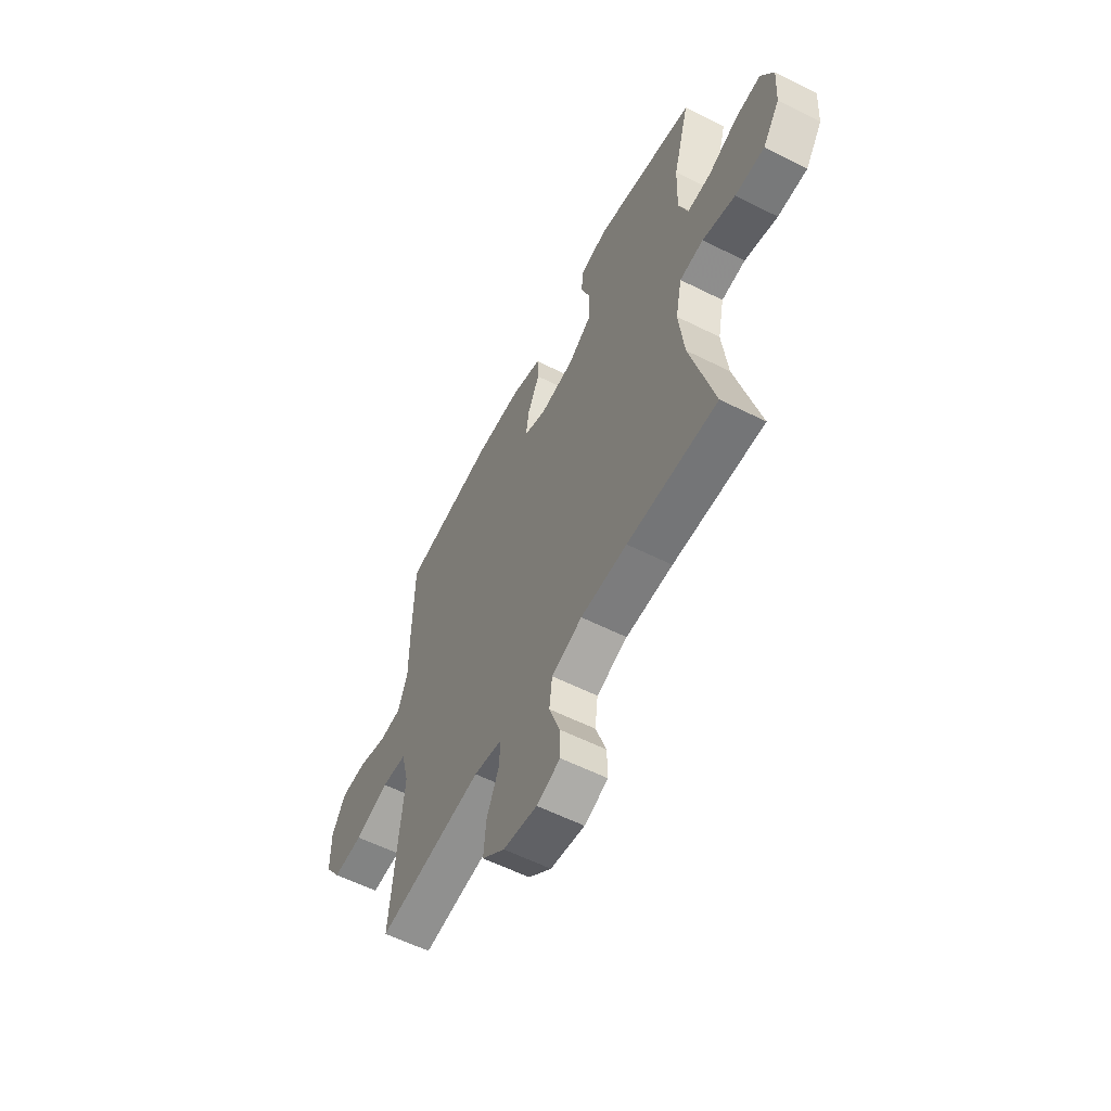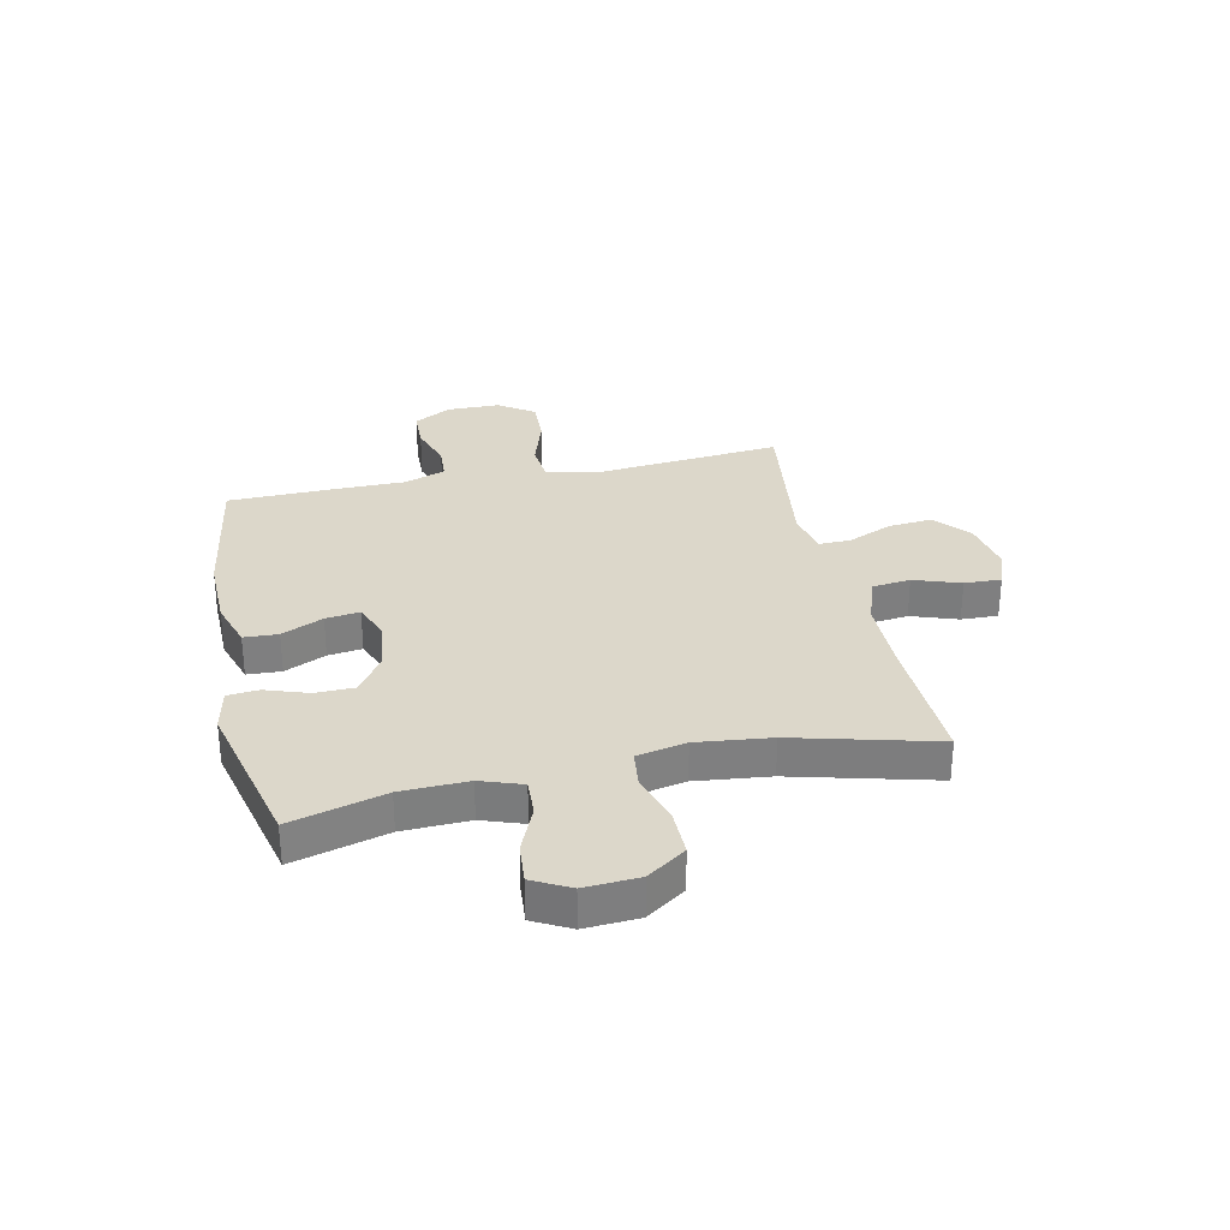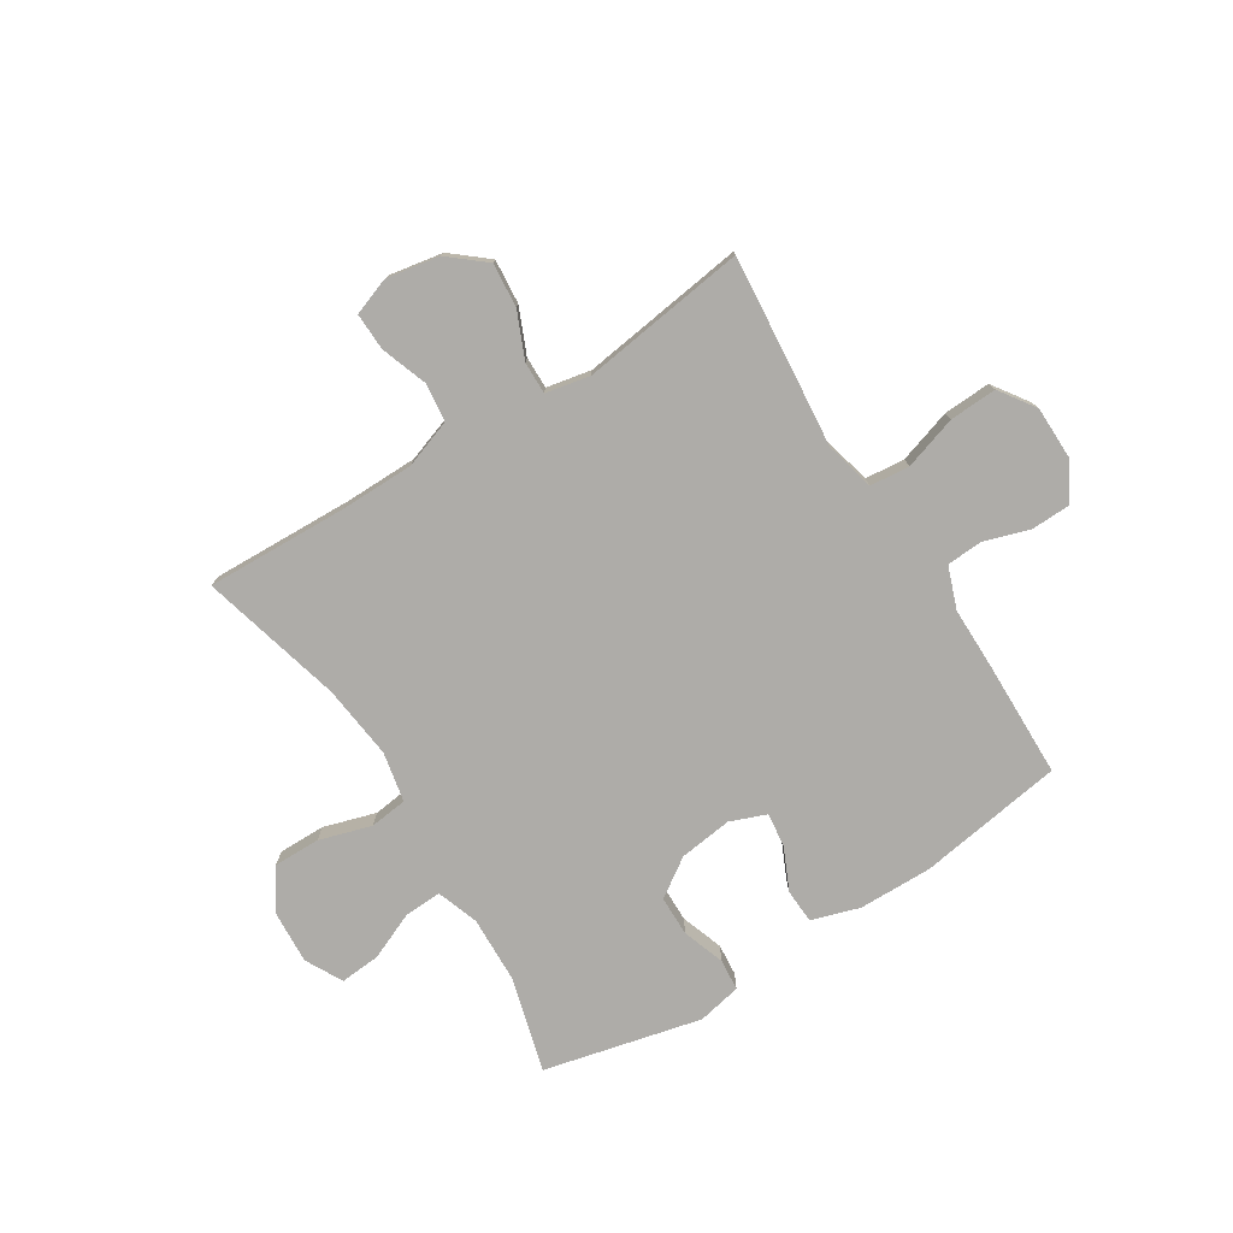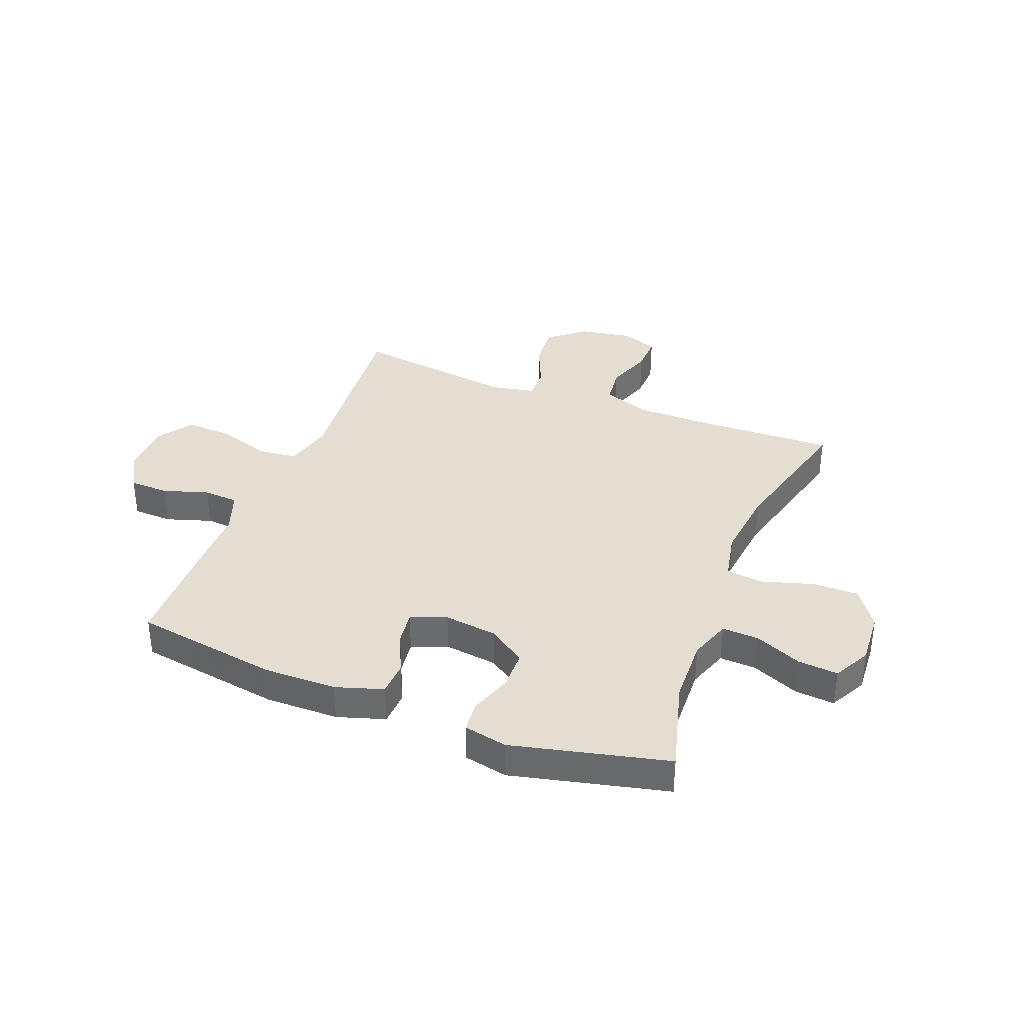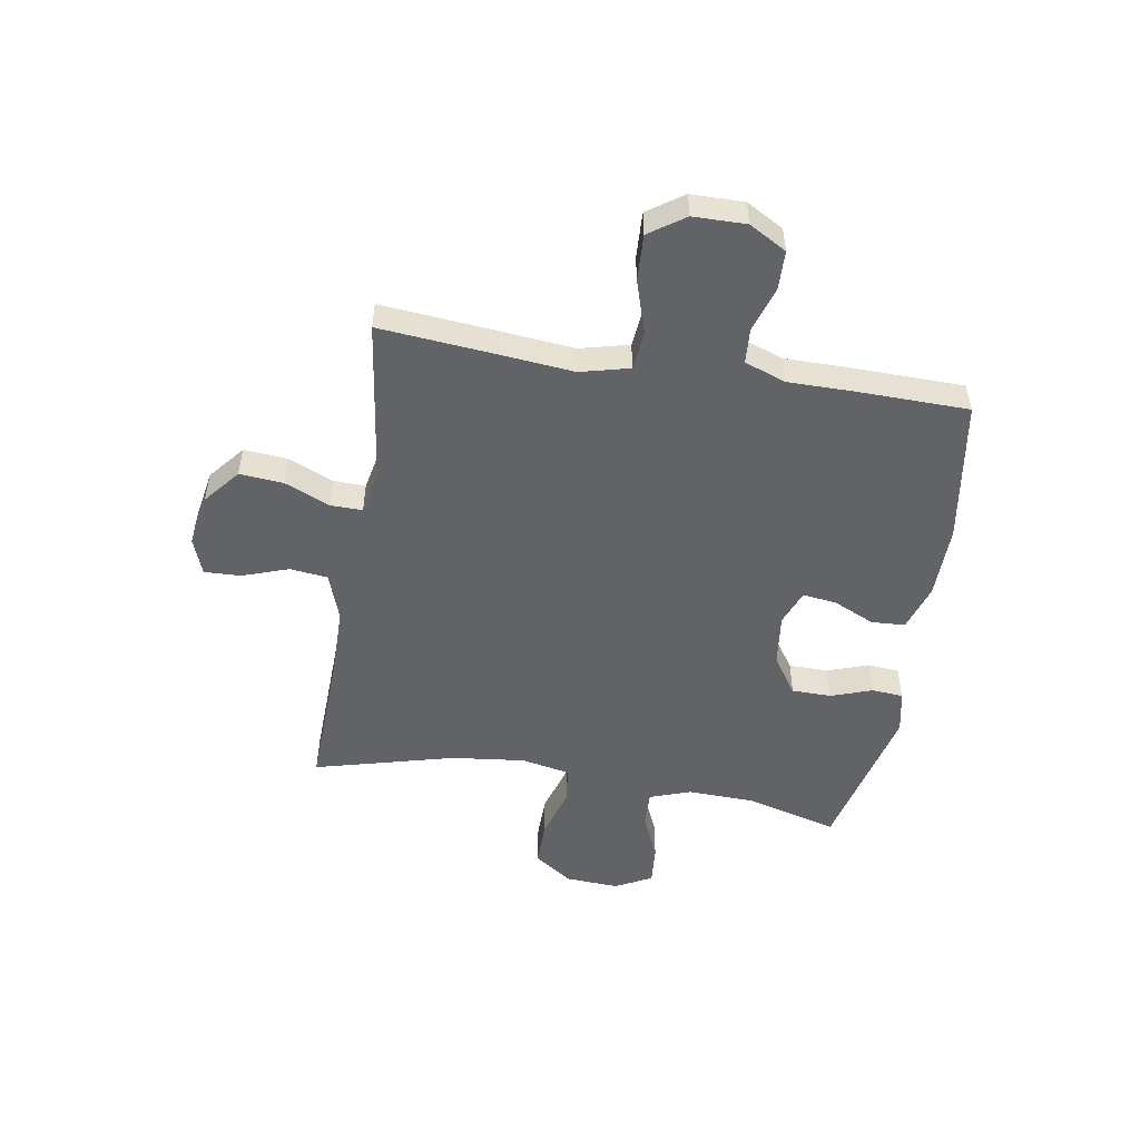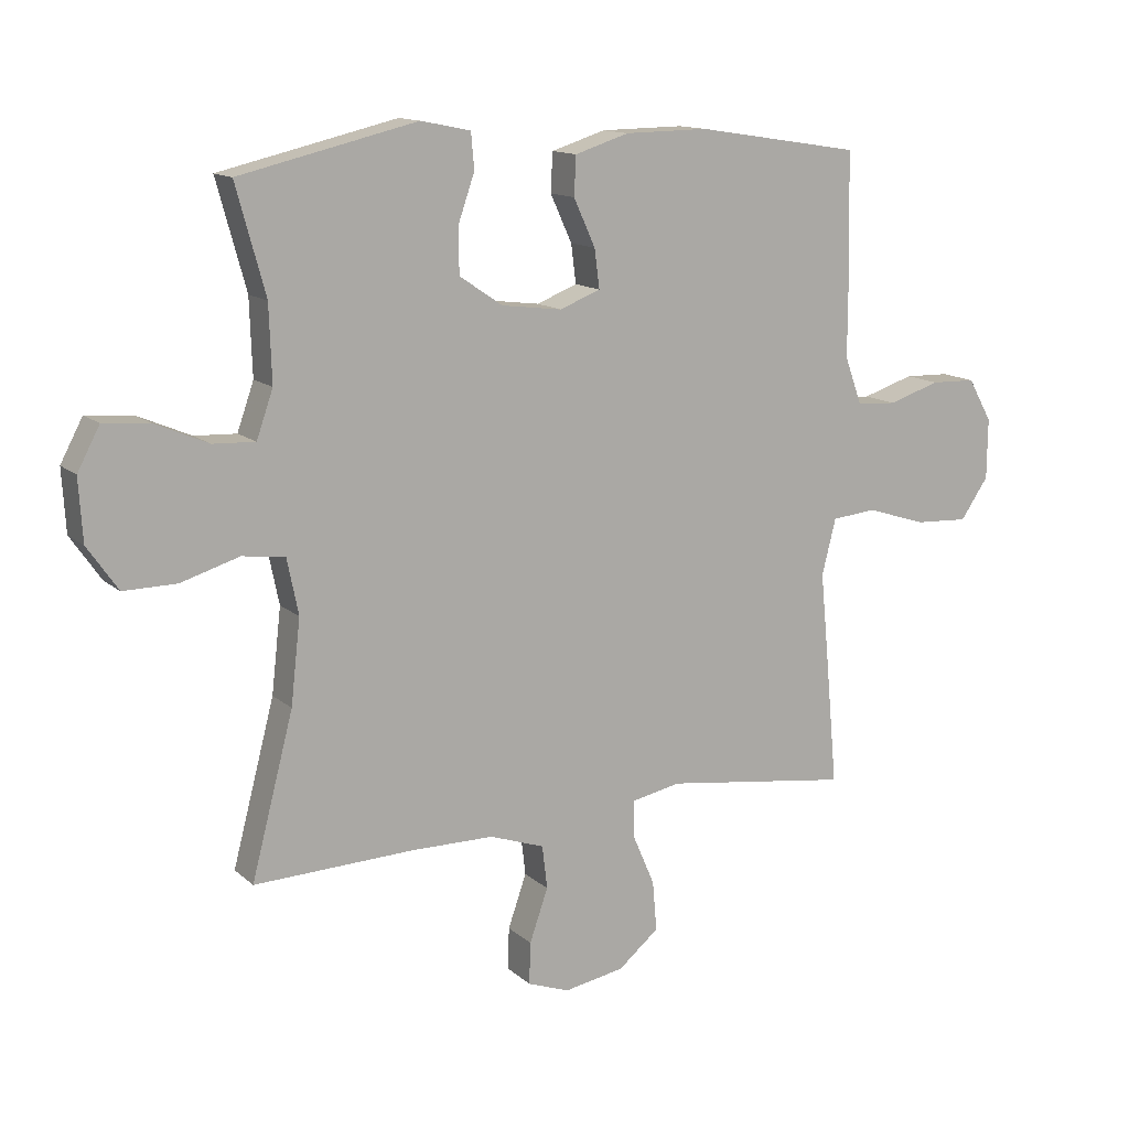
<metadata>
{"format":"obj","ext":"obj","renderer":"f3d","projection":"perspective","resolution":1024,"background":"white","views":[{"elev":-58.4,"azim":62.6,"up":"+Z"},{"elev":30.6,"azim":77.8,"up":"+Y"},{"elev":-76.9,"azim":-147.8,"up":"+Y"},{"elev":36.3,"azim":21.3,"up":"+Y"},{"elev":-50.9,"azim":-99.3,"up":"+Y"},{"elev":13.3,"azim":151.1,"up":"+Z"}]}
</metadata>
<code>
v -0.5 0.07 -0.5
v -0.481 0.07 -0.292
v -0.468 0.07 -0.159
v -0.49 0.07 -0.071
v -0.56 0.07 -0.064
v -0.655 0.07 -0.094
v -0.739 0.07 -0.098
v -0.783 0.07 -0.034
v -0.784 0.07 0.061
v -0.746 0.07 0.128
v -0.675 0.07 0.13
v -0.594 0.07 0.104
v -0.531 0.07 0.108
v -0.504 0.07 0.182
v -0.504 0.07 0.296
v -0.5 0.07 0.5
v -0.241 0.07 0.54
v -0.11 0.07 0.538
v -0.025 0.07 0.511
v -0.022 0.07 0.45
v -0.056 0.07 0.376
v -0.064 0.07 0.315
v 0 0.07 0.29
v 0.095 0.07 0.302
v 0.163 0.07 0.348
v 0.164 0.07 0.419
v 0.138 0.07 0.494
v 0.143 0.07 0.55
v 0.221 0.07 0.566
v 0.5 0.07 0.5
v 0.454 0.07 0.332
v 0.45 0.07 0.213
v 0.476 0.07 0.139
v 0.542 0.07 0.142
v 0.626 0.07 0.178
v 0.698 0.07 0.184
v 0.733 0.07 0.118
v 0.727 0.07 0.021
v 0.679 0.07 -0.048
v 0.596 0.07 -0.047
v 0.504 0.07 -0.019
v 0.437 0.07 -0.027
v 0.419 0.07 -0.115
v 0.434 0.07 -0.247
v 0.5 0.07 -0.5
v 0.248 0.07 -0.491
v 0.118 0.07 -0.492
v 0.032 0.07 -0.522
v 0.024 0.07 -0.59
v 0.053 0.07 -0.673
v 0.055 0.07 -0.739
v -0.011 0.07 -0.763
v -0.106 0.07 -0.746
v -0.17 0.07 -0.693
v -0.163 0.07 -0.614
v -0.128 0.07 -0.533
v -0.127 0.07 -0.476
v -0.206 0.07 -0.46
v -0.5 0 -0.5
v -0.481 0 -0.292
v -0.468 0 -0.159
v -0.49 0 -0.071
v -0.56 0 -0.064
v -0.655 0 -0.094
v -0.739 0 -0.098
v -0.783 0 -0.034
v -0.784 0 0.061
v -0.746 0 0.128
v -0.675 0 0.13
v -0.594 0 0.104
v -0.531 0 0.108
v -0.504 0 0.182
v -0.504 0 0.296
v -0.5 0 0.5
v -0.241 0 0.54
v -0.11 0 0.538
v -0.025 0 0.511
v -0.022 0 0.45
v -0.056 0 0.376
v -0.064 0 0.315
v 0 0 0.29
v 0.095 0 0.302
v 0.163 0 0.348
v 0.164 0 0.419
v 0.138 0 0.494
v 0.143 0 0.55
v 0.221 0 0.566
v 0.5 0 0.5
v 0.454 0 0.332
v 0.45 0 0.213
v 0.476 0 0.139
v 0.542 0 0.142
v 0.626 0 0.178
v 0.698 0 0.184
v 0.733 0 0.118
v 0.727 0 0.021
v 0.679 0 -0.048
v 0.596 0 -0.047
v 0.504 0 -0.019
v 0.437 0 -0.027
v 0.419 0 -0.115
v 0.434 0 -0.247
v 0.5 0 -0.5
v 0.248 0 -0.491
v 0.118 0 -0.492
v 0.032 0 -0.522
v 0.024 0 -0.59
v 0.053 0 -0.673
v 0.055 0 -0.739
v -0.011 0 -0.763
v -0.106 0 -0.746
v -0.17 0 -0.693
v -0.163 0 -0.614
v -0.128 0 -0.533
v -0.127 0 -0.476
v -0.206 0 -0.46
f 54 55 56
f 53 54 56
f 52 53 56
f 51 52 56
f 50 51 56
f 49 50 56
f 48 49 56 57
f 47 48 57
f 46 47 57 58
f 44 45 46 58
f 39 40 41
f 38 39 41
f 37 38 41
f 36 37 41
f 35 36 41
f 34 35 41
f 33 34 41 42
f 32 33 42
f 31 32 42 43
f 29 30 31
f 28 29 31
f 27 28 31
f 26 27 31
f 25 26 31 43
f 19 20 21
f 18 19 21
f 17 18 21
f 16 17 21
f 15 16 21
f 14 15 21
f 13 14 21 22
f 10 11 12
f 9 10 12
f 8 9 12
f 7 8 12
f 6 7 12
f 5 6 12
f 4 5 12 13
f 13 22 23
f 4 13 23
f 3 4 23
f 1 2 3
f 58 1 3
f 44 58 3
f 43 44 3
f 25 43 3
f 24 25 3
f 3 23 24
f 114 113 112
f 114 112 111
f 114 111 110
f 114 110 109
f 114 109 108
f 114 108 107
f 115 114 107 106
f 115 106 105
f 116 115 105 104
f 116 104 103 102
f 99 98 97
f 99 97 96
f 99 96 95
f 99 95 94
f 99 94 93
f 99 93 92
f 100 99 92 91
f 100 91 90
f 101 100 90 89
f 89 88 87
f 89 87 86
f 89 86 85
f 89 85 84
f 101 89 84 83
f 79 78 77
f 79 77 76
f 79 76 75
f 79 75 74
f 79 74 73
f 79 73 72
f 80 79 72 71
f 70 69 68
f 70 68 67
f 70 67 66
f 70 66 65
f 70 65 64
f 70 64 63
f 71 70 63 62
f 81 80 71
f 81 71 62
f 81 62 61
f 61 60 59
f 61 59 116
f 61 116 102
f 61 102 101
f 61 101 83
f 61 83 82
f 82 81 61
f 1 59 60 2
f 2 60 61 3
f 3 61 62 4
f 4 62 63 5
f 5 63 64 6
f 6 64 65 7
f 7 65 66 8
f 8 66 67 9
f 9 67 68 10
f 10 68 69 11
f 11 69 70 12
f 12 70 71 13
f 13 71 72 14
f 14 72 73 15
f 15 73 74 16
f 16 74 75 17
f 17 75 76 18
f 18 76 77 19
f 19 77 78 20
f 20 78 79 21
f 21 79 80 22
f 22 80 81 23
f 23 81 82 24
f 24 82 83 25
f 25 83 84 26
f 26 84 85 27
f 27 85 86 28
f 28 86 87 29
f 29 87 88 30
f 30 88 89 31
f 31 89 90 32
f 32 90 91 33
f 33 91 92 34
f 34 92 93 35
f 35 93 94 36
f 36 94 95 37
f 37 95 96 38
f 38 96 97 39
f 39 97 98 40
f 40 98 99 41
f 41 99 100 42
f 42 100 101 43
f 43 101 102 44
f 44 102 103 45
f 45 103 104 46
f 46 104 105 47
f 47 105 106 48
f 48 106 107 49
f 49 107 108 50
f 50 108 109 51
f 51 109 110 52
f 52 110 111 53
f 53 111 112 54
f 54 112 113 55
f 55 113 114 56
f 56 114 115 57
f 57 115 116 58
f 58 116 59 1

</code>
